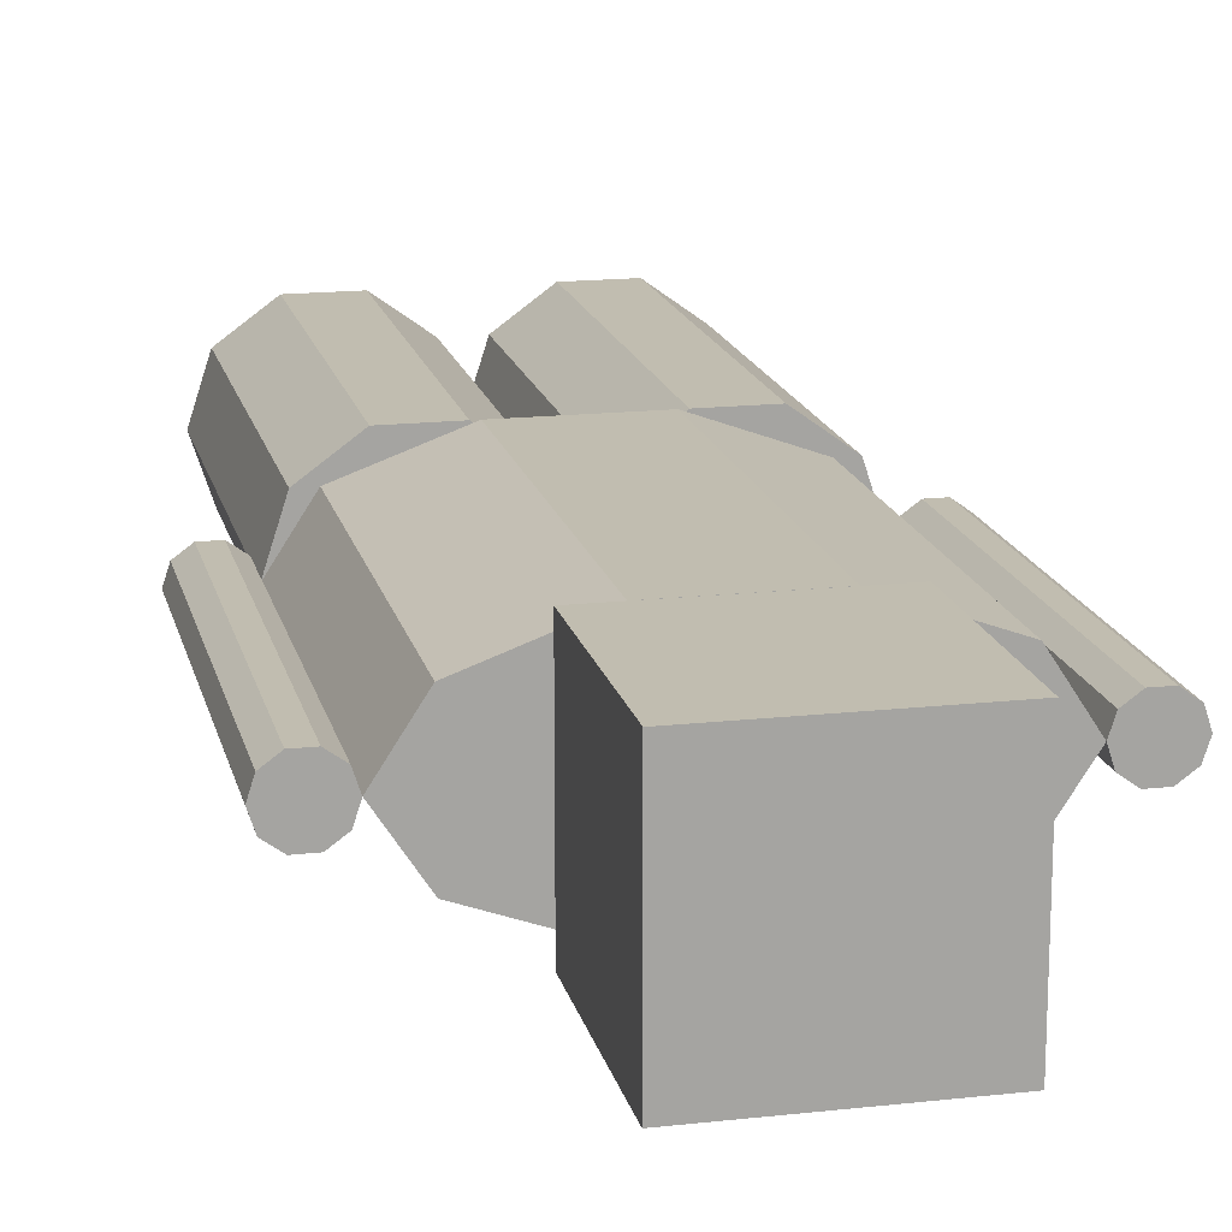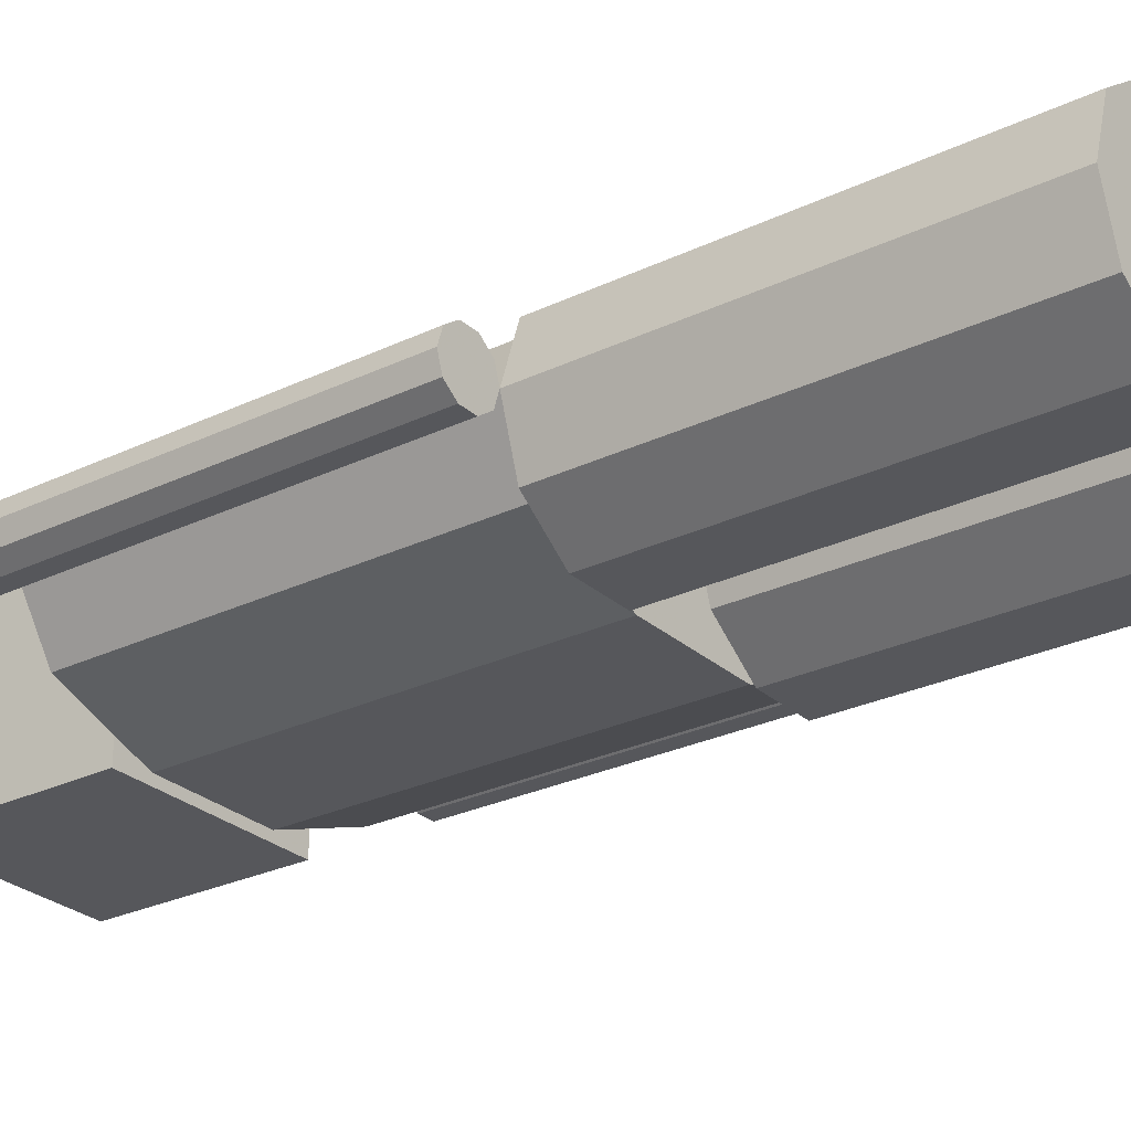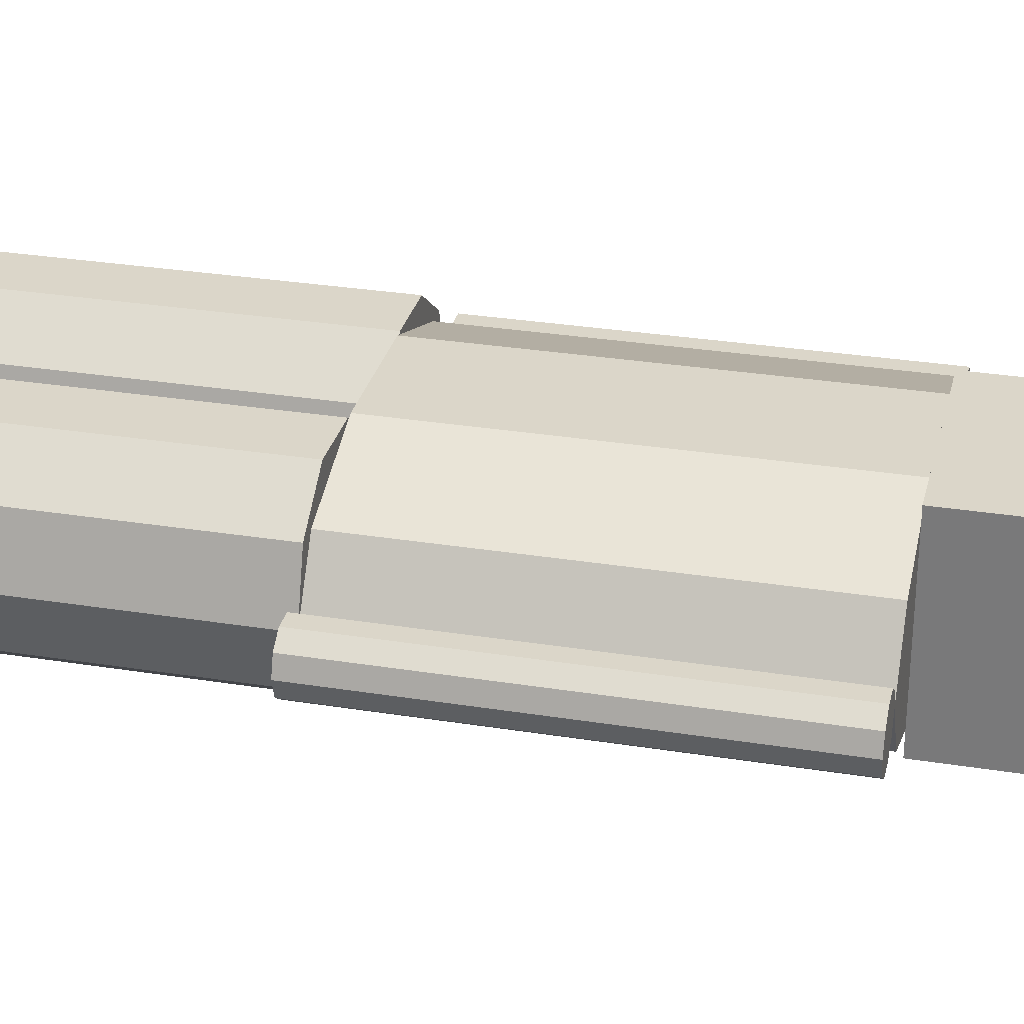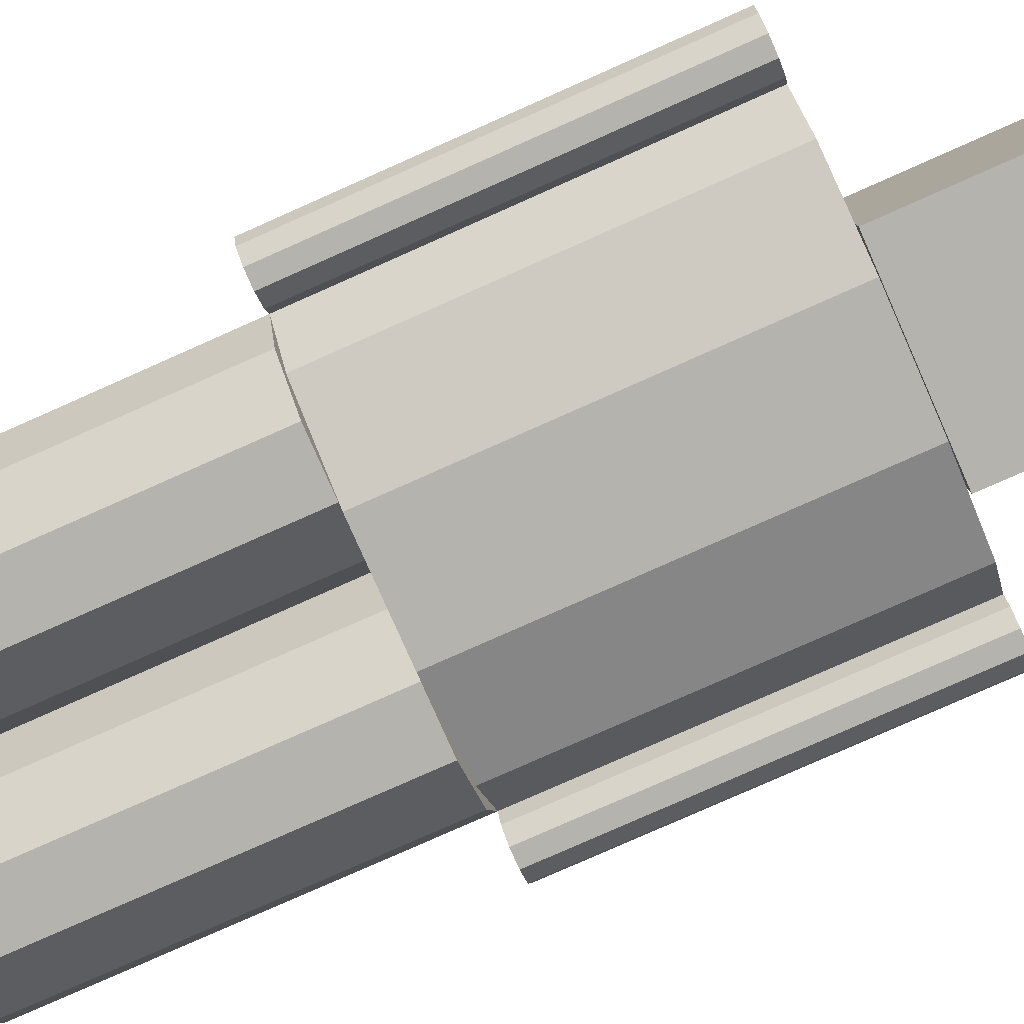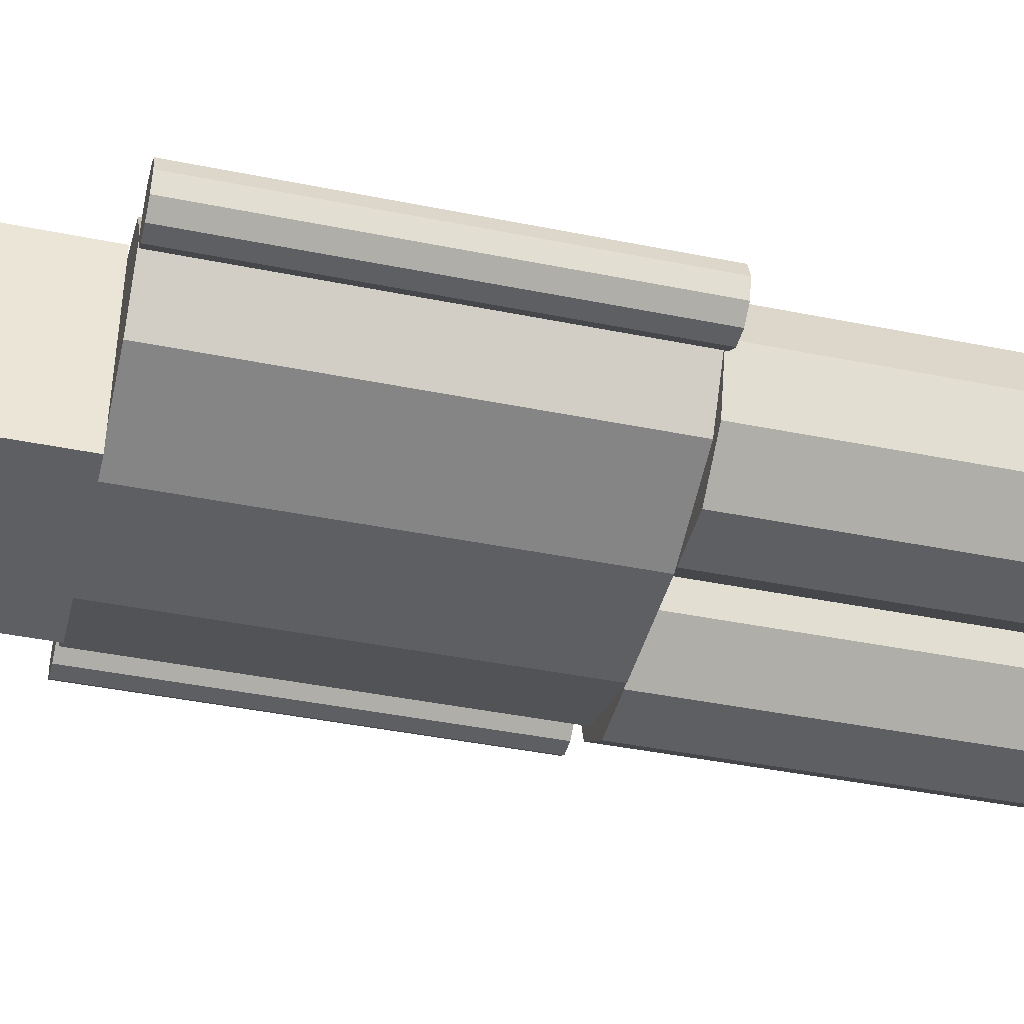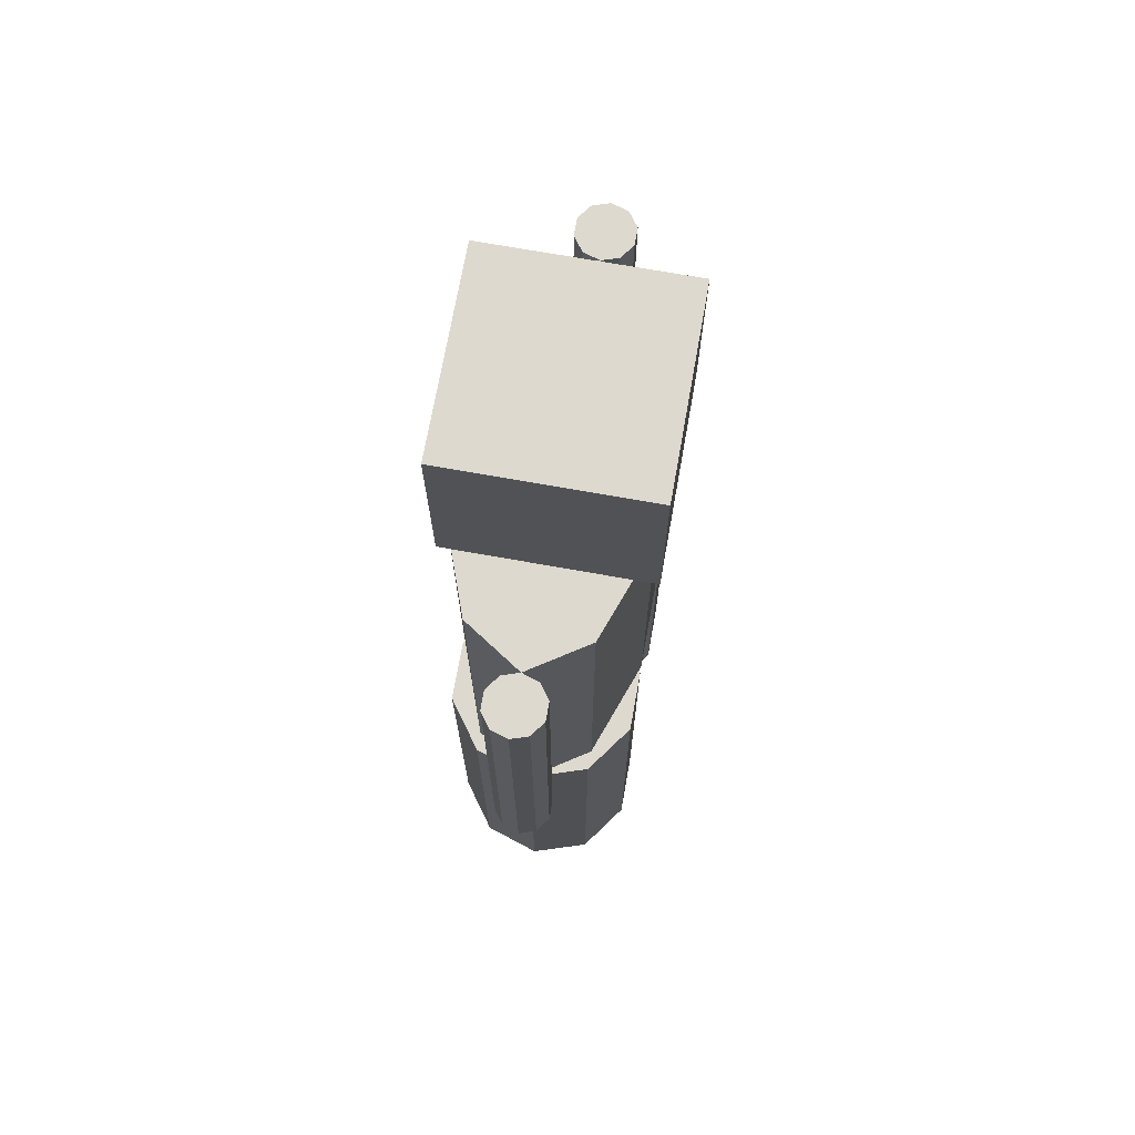
<metadata>
{"format":"obj","ext":"obj","renderer":"f3d","projection":"perspective","resolution":1024,"background":"white","views":[{"elev":16.7,"azim":167.3,"up":"+Z"},{"elev":-27.2,"azim":-53.4,"up":"+Z"},{"elev":29.7,"azim":103.3,"up":"+Z"},{"elev":-80.0,"azim":113.9,"up":"+Z"},{"elev":-41.9,"azim":-103.7,"up":"+Z"},{"elev":71.5,"azim":100.1,"up":"+Y"}]}
</metadata>
<code>
v -0.2722 0.8209 0.2248
v -0.2722 1.365 0.2248
v 0.2722 0.8209 0.2248
v 0.2722 1.365 0.2248
v 0.2722 0.8209 0.252
v -0.2722 0.8209 0.252
v -0.2722 1.365 0.252
v 0.2722 1.365 0.252
v 0.2722 0.8209 -0.2924
v -0.2722 1.365 -0.2924
v -0.2722 0.8209 -0.2924
v 0.2722 1.365 -0.2924
v 0.5443 0.8209 -0.006585
v 0.4404 0.8209 0.1534
v 0.5443 0.2766 -0.006585
v 0.4404 0.2766 0.1534
v -1.59e-16 0.2766 -0.006585
v -1.59e-16 0.8209 -0.006585
v 0.1682 0.8209 0.2523
v 0.1682 0.2766 0.2523
v -0.1682 0.8209 0.2523
v -0.1682 0.2766 0.2523
v -0.4404 0.8209 0.1534
v -0.4404 0.2766 0.1534
v -0.5443 0.8209 -0.006585
v -0.5443 0.2766 -0.006585
v -0.4404 0.8209 -0.1666
v -0.4404 0.2766 -0.1666
v -0.1682 0.8209 -0.2654
v -0.1682 0.2766 -0.2654
v 0.1682 0.8209 -0.2654
v 0.1682 0.2766 -0.2654
v 0.4404 0.8209 -0.1666
v 0.4404 0.2766 -0.1666
v 0.7076 0.8209 -0.006585
v 0.692 0.8209 0.04141
v 0.7076 -0.2678 -0.006585
v 0.692 -0.2678 0.04141
v 0.626 -0.2678 -0.006585
v 0.626 0.8209 -0.006585
v 0.6512 0.8209 0.07107
v 0.6512 -0.2678 0.07107
v 0.6008 0.8209 0.07107
v 0.6008 -0.2678 0.07107
v 0.5599 0.8209 0.04141
v 0.5599 -0.2678 0.04141
v 0.5443 -0.2678 -0.006585
v 0.5599 0.8209 -0.05458
v 0.5599 -0.2678 -0.05458
v 0.6008 0.8209 -0.08424
v 0.6008 -0.2678 -0.08424
v 0.6512 0.8209 -0.08424
v 0.6512 -0.2678 -0.08424
v 0.692 0.8209 -0.05458
v 0.692 -0.2678 -0.05458
v -0.5599 0.8209 0.04141
v -0.5443 -0.2678 -0.006585
v -0.5599 -0.2678 0.04141
v -0.626 -0.2678 -0.006585
v -0.626 0.8209 -0.006585
v -0.6008 0.8209 0.07107
v -0.6008 -0.2678 0.07107
v -0.6512 0.8209 0.07107
v -0.6512 -0.2678 0.07107
v -0.692 0.8209 0.04141
v -0.692 -0.2678 0.04141
v -0.7076 0.8209 -0.006585
v -0.7076 -0.2678 -0.006585
v -0.692 0.8209 -0.05458
v -0.692 -0.2678 -0.05458
v -0.6512 0.8209 -0.08424
v -0.6512 -0.2678 -0.08424
v -0.6008 0.8209 -0.08424
v -0.6008 -0.2678 -0.08424
v -0.5599 0.8209 -0.05458
v -0.5599 -0.2678 -0.05458
v 0.4404 -0.2678 0.1534
v -1.59e-16 -0.2678 -0.006585
v 0.1682 -0.2678 0.2523
v -0.1682 -0.2678 0.2523
v -0.4404 -0.2678 0.1534
v -0.4404 -0.2678 -0.1666
v -0.1682 -0.2678 -0.2654
v 0.1682 -0.2678 -0.2654
v 0.4404 -0.2678 -0.1666
v -0.05198 -0.2678 0.1534
v -1.59e-16 -1.356 -0.006585
v -0.05198 -1.356 0.1534
v -0.2722 -1.356 -0.006585
v -0.2722 -0.2678 -0.006585
v -0.1881 -0.2678 0.2523
v -0.1881 -1.356 0.2523
v -0.3563 -0.2678 0.2523
v -0.3563 -1.356 0.2523
v -0.4924 -0.2678 0.1534
v -0.4924 -1.356 0.1534
v -0.5443 -1.356 -0.006585
v -0.4924 -0.2678 -0.1666
v -0.4924 -1.356 -0.1666
v -0.3563 -0.2678 -0.2654
v -0.3563 -1.356 -0.2654
v -0.1881 -0.2678 -0.2654
v -0.1881 -1.356 -0.2654
v -0.05198 -0.2678 -0.1666
v -0.05198 -1.356 -0.1666
v 0.4924 -0.2678 0.1534
v 0.5443 -1.356 -0.006585
v 0.4924 -1.356 0.1534
v 0.2722 -1.356 -0.006585
v 0.2722 -0.2678 -0.006585
v 0.3563 -0.2678 0.2523
v 0.3563 -1.356 0.2523
v 0.1881 -0.2678 0.2523
v 0.1881 -1.356 0.2523
v 0.05198 -0.2678 0.1534
v 0.05198 -1.356 0.1534
v 0.05198 -0.2678 -0.1666
v 0.05198 -1.356 -0.1666
v 0.1881 -0.2678 -0.2654
v 0.1881 -1.356 -0.2654
v 0.3563 -0.2678 -0.2654
v 0.3563 -1.356 -0.2654
v 0.4924 -0.2678 -0.1666
v 0.4924 -1.356 -0.1666
f 1 3 2
f 3 4 2
f 1 5 6
f 1 3 5
f 1 6 2
f 2 6 7
f 2 7 8
f 2 8 4
f 3 8 5
f 3 4 8
f 5 7 6
f 5 8 7
f 9 11 10
f 12 9 10
f 1 11 3
f 3 11 9
f 10 11 1
f 2 10 1
f 4 10 2
f 12 10 4
f 3 9 4
f 4 9 12
f 13 14 15
f 14 16 15
f 17 16 15
f 18 14 13
f 14 19 16
f 19 20 16
f 17 20 16
f 18 19 14
f 19 21 20
f 21 22 20
f 18 21 19
f 21 23 22
f 23 24 22
f 18 23 21
f 23 25 24
f 25 26 24
f 17 26 24
f 18 25 23
f 25 27 26
f 27 28 26
f 17 28 26
f 18 27 25
f 27 29 28
f 29 30 28
f 18 29 27
f 29 31 30
f 31 32 30
f 17 32 30
f 18 31 29
f 31 33 32
f 33 34 32
f 17 34 32
f 18 33 31
f 33 13 34
f 13 15 34
f 18 13 33
f 35 36 37
f 36 38 37
f 39 37 38
f 40 36 35
f 36 41 38
f 41 42 38
f 39 38 42
f 40 41 36
f 41 43 42
f 43 44 42
f 39 42 44
f 40 43 41
f 43 45 44
f 45 46 44
f 39 44 46
f 40 45 43
f 45 13 46
f 13 47 46
f 39 46 47
f 40 13 45
f 13 48 47
f 48 49 47
f 39 47 49
f 40 48 13
f 48 50 49
f 50 51 49
f 39 49 51
f 40 50 48
f 50 52 51
f 52 53 51
f 39 51 53
f 40 52 50
f 52 54 53
f 54 55 53
f 39 53 55
f 40 54 52
f 54 35 55
f 35 37 55
f 39 55 37
f 40 35 54
f 25 56 57
f 56 58 57
f 59 57 58
f 60 56 25
f 56 61 58
f 61 62 58
f 59 58 62
f 60 61 56
f 61 63 62
f 63 64 62
f 59 62 64
f 60 63 61
f 63 65 64
f 65 66 64
f 59 64 66
f 60 65 63
f 65 67 66
f 67 68 66
f 59 66 68
f 60 67 65
f 67 69 68
f 69 70 68
f 59 68 70
f 60 69 67
f 69 71 70
f 71 72 70
f 59 70 72
f 60 71 69
f 71 73 72
f 73 74 72
f 59 72 74
f 60 73 71
f 73 75 74
f 75 76 74
f 59 74 76
f 60 75 73
f 75 25 76
f 25 57 76
f 59 76 57
f 60 25 75
f 15 16 47
f 16 77 47
f 78 47 77
f 16 20 77
f 20 79 77
f 78 77 79
f 79 20 22
f 79 22 80
f 78 79 80
f 20 17 22
f 80 22 24
f 80 24 81
f 78 80 81
f 22 17 24
f 81 24 26
f 81 26 57
f 78 81 57
f 57 26 28
f 57 28 82
f 78 57 82
f 82 28 30
f 82 30 83
f 78 82 83
f 28 17 30
f 83 30 32
f 83 32 84
f 78 83 84
f 84 32 34
f 34 85 84
f 78 84 85
f 34 15 85
f 15 47 85
f 78 85 47
f 34 17 15
f 78 86 87
f 86 88 87
f 89 87 88
f 90 86 78
f 86 91 88
f 91 92 88
f 89 88 92
f 90 91 86
f 91 93 92
f 93 94 92
f 89 92 94
f 90 93 91
f 93 95 94
f 95 96 94
f 89 94 96
f 90 95 93
f 95 57 96
f 57 97 96
f 89 96 97
f 90 57 95
f 57 98 97
f 98 99 97
f 89 97 99
f 90 98 57
f 98 100 99
f 100 101 99
f 89 99 101
f 90 100 98
f 100 102 101
f 102 103 101
f 89 101 103
f 90 102 100
f 102 104 103
f 104 105 103
f 89 103 105
f 90 104 102
f 104 78 105
f 78 87 105
f 89 105 87
f 90 78 104
f 47 106 107
f 106 108 107
f 109 107 108
f 110 106 47
f 106 111 108
f 111 112 108
f 109 108 112
f 110 111 106
f 111 113 112
f 113 114 112
f 109 112 114
f 110 113 111
f 113 115 114
f 115 116 114
f 109 114 116
f 110 115 113
f 115 78 116
f 78 87 116
f 109 116 87
f 110 78 115
f 87 78 117
f 87 117 118
f 109 87 118
f 78 110 117
f 118 117 119
f 118 119 120
f 109 118 120
f 117 110 119
f 120 119 121
f 121 122 120
f 109 120 122
f 119 110 121
f 122 121 123
f 123 124 122
f 109 122 124
f 121 110 123
f 124 123 47
f 47 107 124
f 109 124 107
f 123 110 47

</code>
